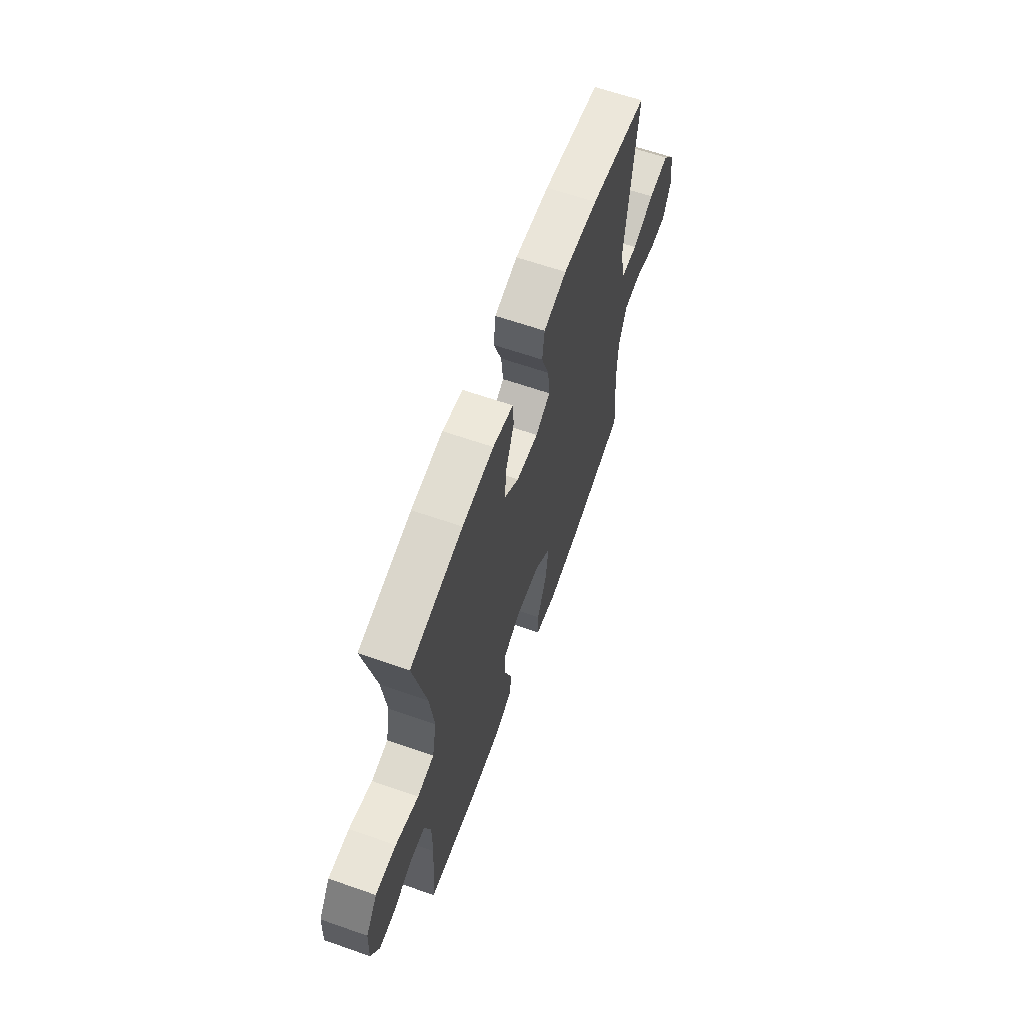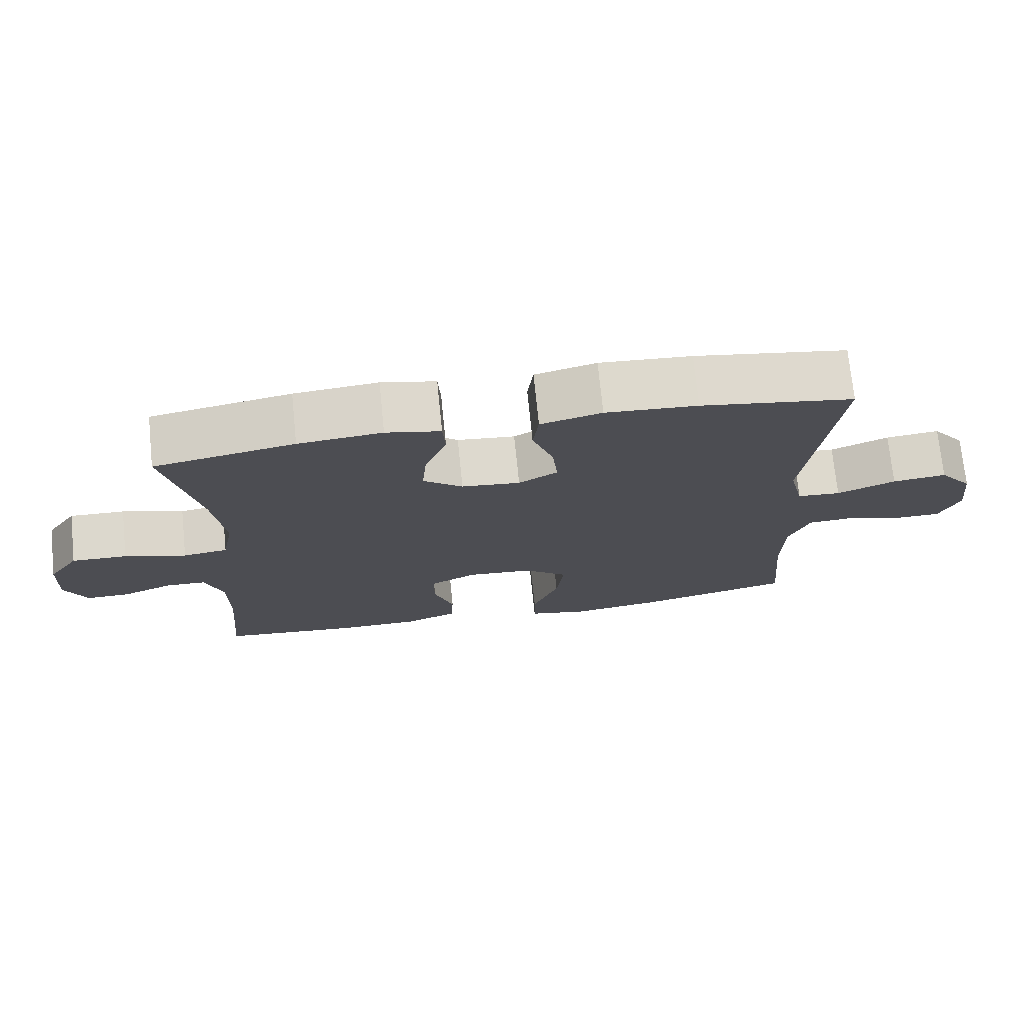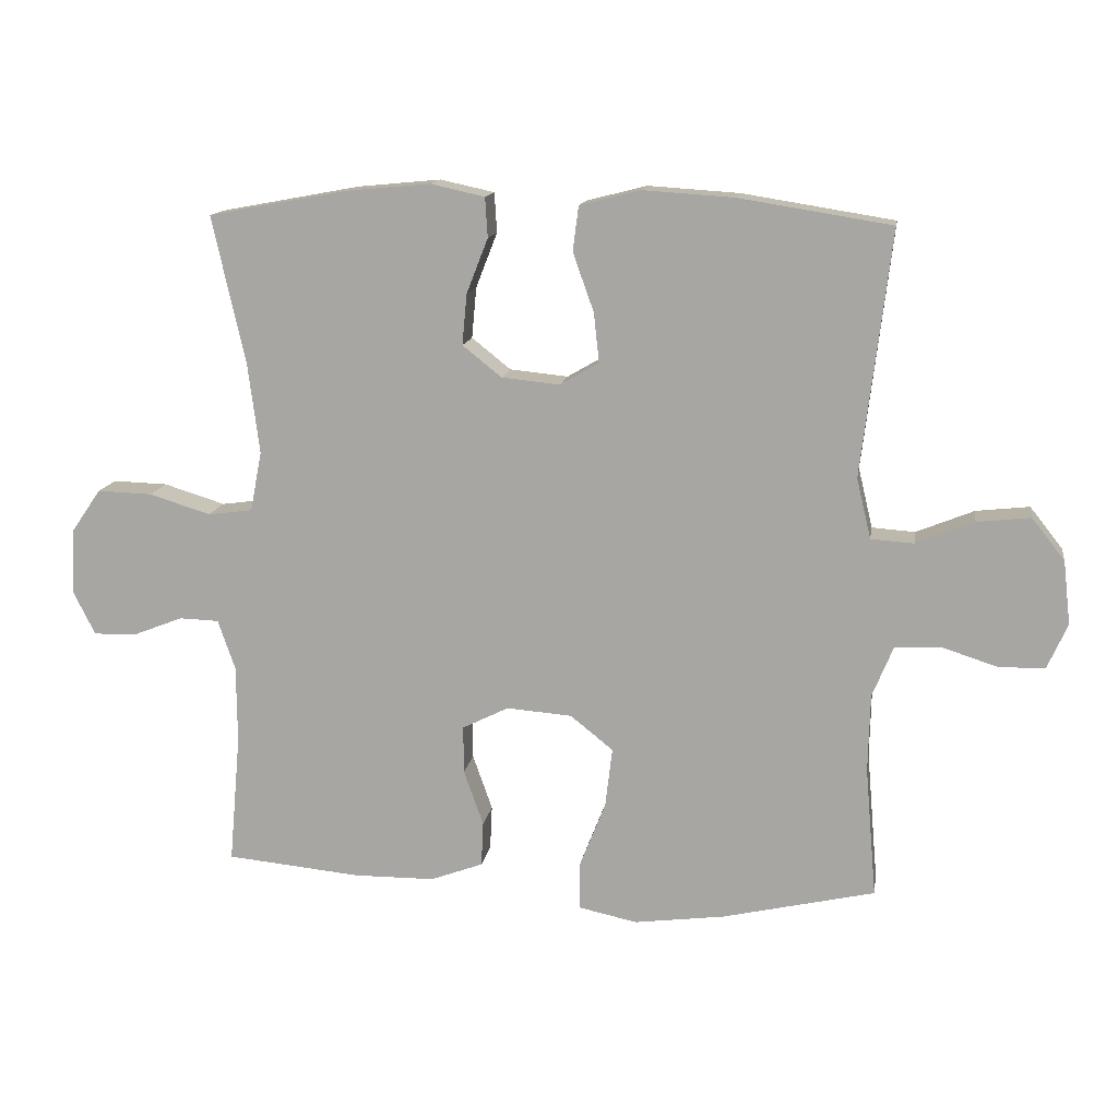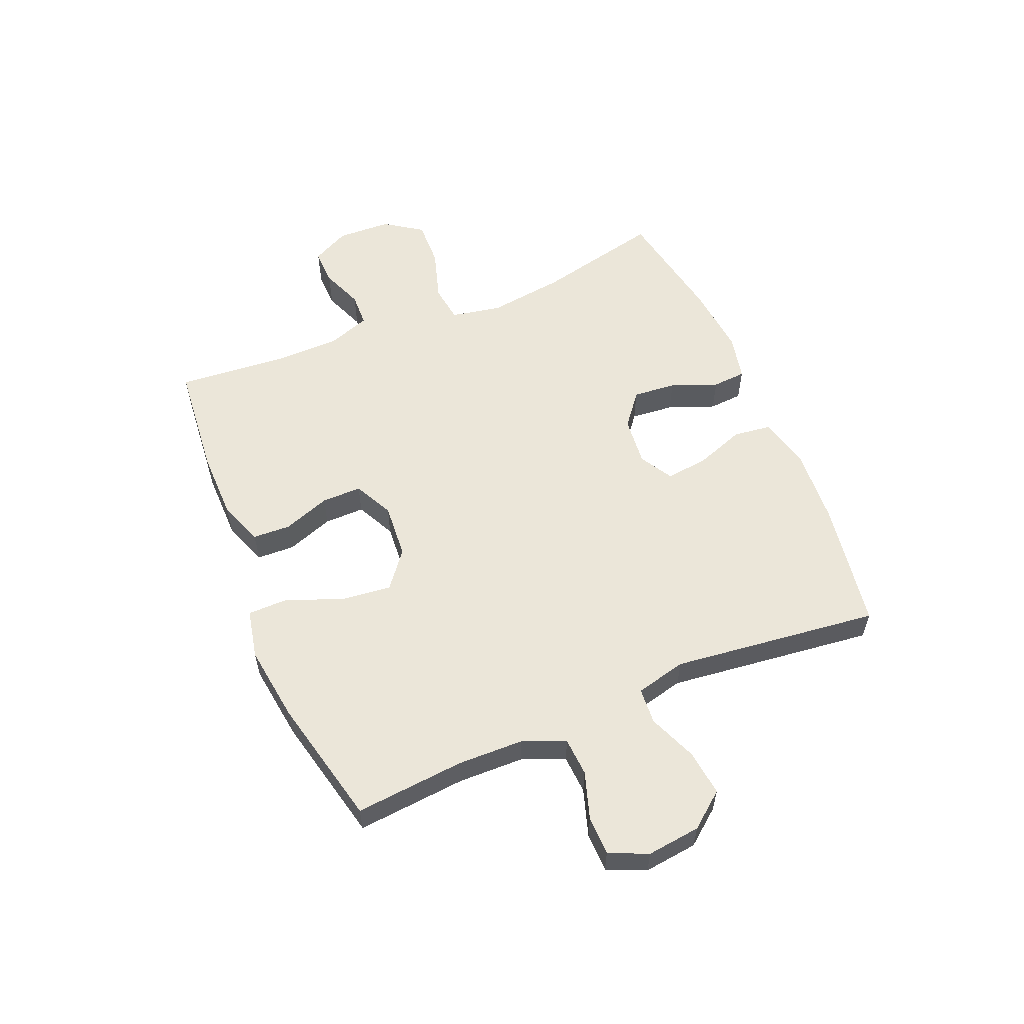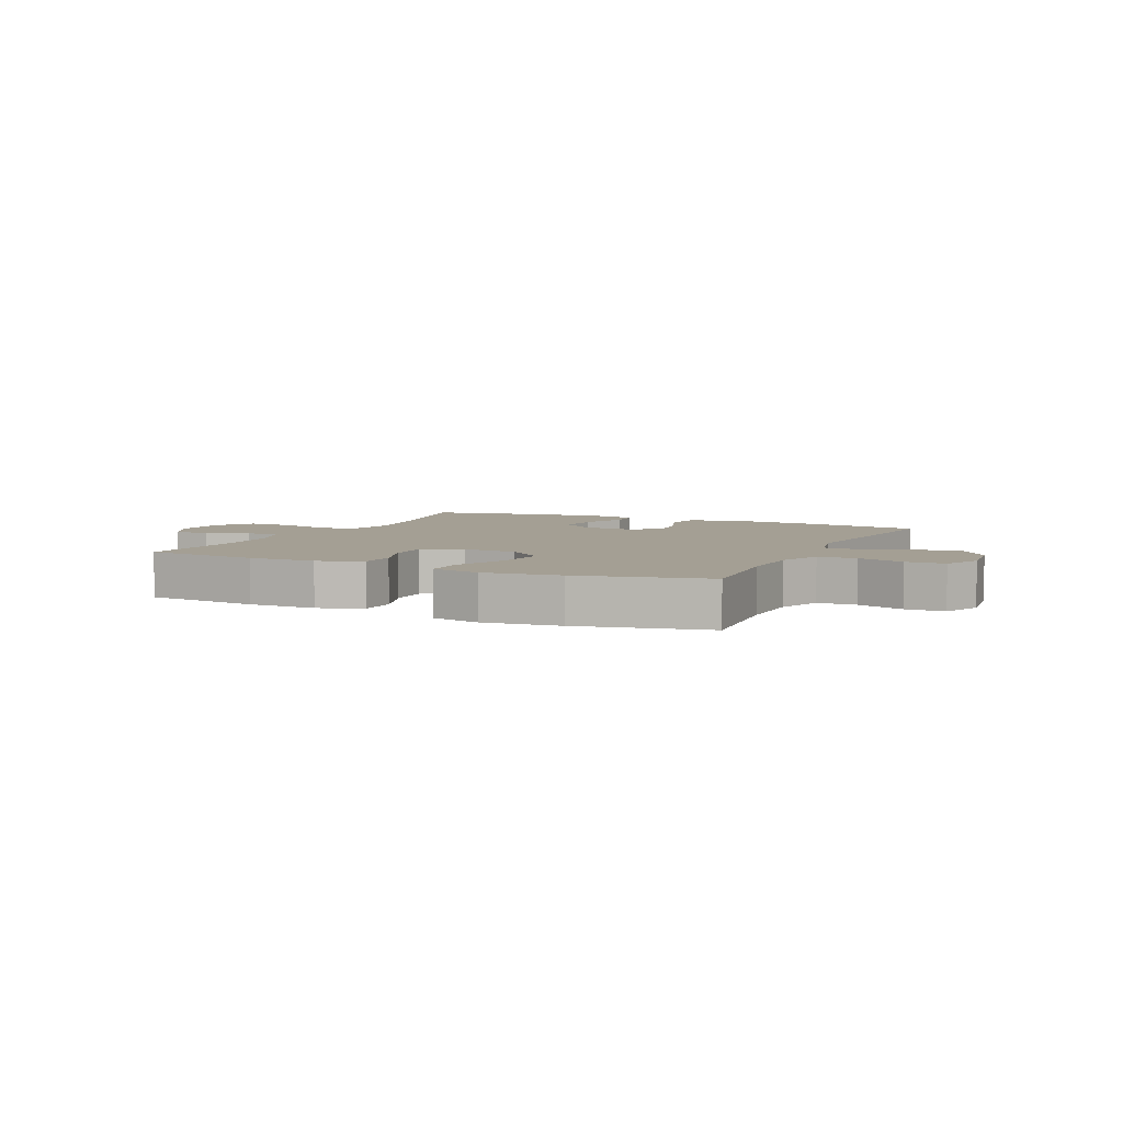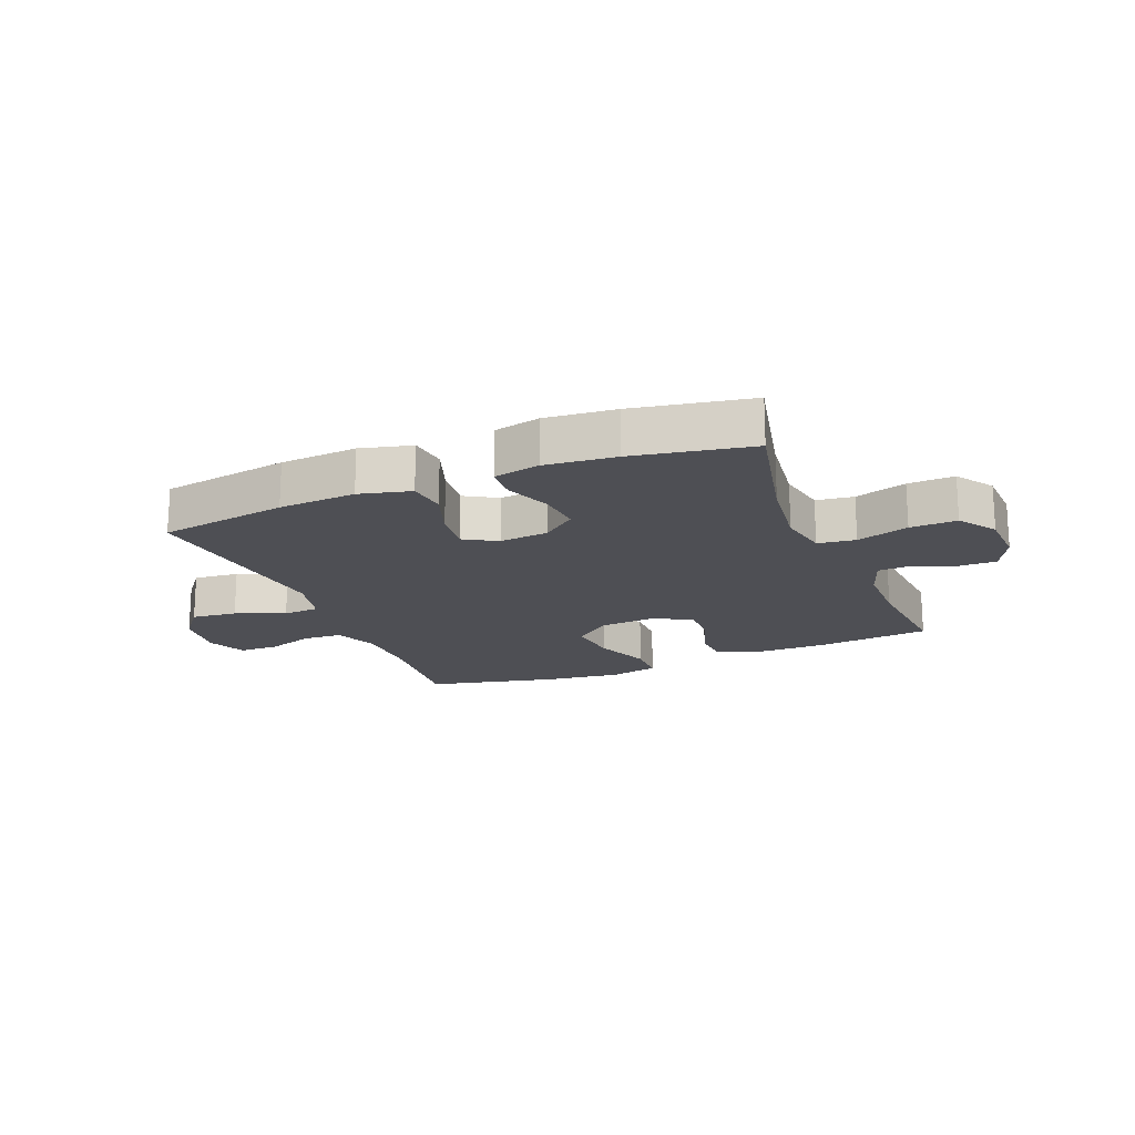
<metadata>
{"format":"obj","ext":"obj","renderer":"f3d","projection":"perspective","resolution":1024,"background":"white","views":[{"elev":63.0,"azim":109.5,"up":"+Z"},{"elev":73.0,"azim":174.2,"up":"+Z"},{"elev":13.6,"azim":-171.1,"up":"+Z"},{"elev":57.4,"azim":-112.8,"up":"+Y"},{"elev":5.5,"azim":-154.9,"up":"+Y"},{"elev":-18.4,"azim":22.1,"up":"+Y"}]}
</metadata>
<code>
o path264
v 0.3025 0.0375 0.5423
v 0.1784 0.0375 0.5541
v 0.09771 0.0375 0.5365
v 0.094 0.0375 0.4772
v 0.1259 0.0375 0.3957
v 0.133 0.0375 0.3198
v 0.07466 0.0375 0.2734
v -0.01179 0.0375 0.2648
v -0.06952 0.0375 0.2984
v -0.06159 0.0375 0.3721
v -0.03058 0.0375 0.4592
v -0.03902 0.0375 0.5262
v -0.1296 0.0375 0.5491
v -0.2657 0.0375 0.5401
v -0.4918 0.0375 0.504
v -0.4478 0.0375 0.1389
v -0.4691 0.0375 0.04976
v -0.5331 0.0375 0.04523
v -0.6193 0.0375 0.08025
v -0.699 0.0375 0.08915
v -0.748 0.0375 0.02712
v -0.7589 0.0375 -0.06735
v -0.7287 0.0375 -0.1349
v -0.66 0.0375 -0.1358
v -0.5768 0.0375 -0.109
v -0.5088 0.0375 -0.113
v -0.478 0.0375 -0.1885
v -0.4751 0.0375 -0.3043
v -0.4918 0.0375 -0.4979
v -0.2649 0.0375 -0.5499
v -0.1299 0.0375 -0.5676
v -0.04345 0.0375 -0.549
v -0.04286 0.0375 -0.4783
v -0.08158 0.0375 -0.3807
v -0.09218 0.0375 -0.2918
v -0.02879 0.0375 -0.241
v 0.06831 0.0375 -0.2333
v 0.1373 0.0375 -0.2677
v 0.1369 0.0375 -0.3382
v 0.1076 0.0375 -0.421
v 0.1107 0.0375 -0.4874
v 0.1885 0.0375 -0.5163
v 0.3086 0.0375 -0.5173
v 0.5099 0.0375 -0.4979
v 0.4929 0.0375 -0.3047
v 0.4938 0.0375 -0.1895
v 0.5195 0.0375 -0.1153
v 0.5784 0.0375 -0.1133
v 0.6524 0.0375 -0.1425
v 0.7165 0.0375 -0.1437
v 0.7496 0.0375 -0.07749
v 0.7451 0.0375 0.01745
v 0.7002 0.0375 0.08273
v 0.6182 0.0375 0.08011
v 0.527 0.0375 0.05198
v 0.4607 0.0375 0.06084
v 0.4435 0.0375 0.1496
v 0.4605 0.0375 0.2828
v 0.5099 0.0375 0.504
v 0.3025 -0.0375 0.5423
v 0.1784 -0.0375 0.5541
v 0.09771 -0.0375 0.5365
v 0.094 -0.0375 0.4772
v 0.1259 -0.0375 0.3957
v 0.133 -0.0375 0.3198
v 0.07466 -0.0375 0.2734
v -0.01179 -0.0375 0.2648
v -0.06952 -0.0375 0.2984
v -0.06159 -0.0375 0.3721
v -0.03058 -0.0375 0.4592
v -0.03902 -0.0375 0.5262
v -0.1296 -0.0375 0.5491
v -0.2657 -0.0375 0.5401
v -0.4918 -0.0375 0.504
v -0.4478 -0.0375 0.1389
v -0.4691 -0.0375 0.04976
v -0.5331 -0.0375 0.04523
v -0.6193 -0.0375 0.08025
v -0.699 -0.0375 0.08915
v -0.748 -0.0375 0.02712
v -0.7589 -0.0375 -0.06735
v -0.7287 -0.0375 -0.1349
v -0.66 -0.0375 -0.1358
v -0.5768 -0.0375 -0.109
v -0.5088 -0.0375 -0.113
v -0.478 -0.0375 -0.1885
v -0.4751 -0.0375 -0.3043
v -0.4918 -0.0375 -0.4979
v -0.2649 -0.0375 -0.5499
v -0.1299 -0.0375 -0.5676
v -0.04345 -0.0375 -0.549
v -0.04286 -0.0375 -0.4783
v -0.08158 -0.0375 -0.3807
v -0.09218 -0.0375 -0.2918
v -0.02879 -0.0375 -0.241
v 0.06831 -0.0375 -0.2333
v 0.1373 -0.0375 -0.2677
v 0.1369 -0.0375 -0.3382
v 0.1076 -0.0375 -0.421
v 0.1107 -0.0375 -0.4874
v 0.1885 -0.0375 -0.5163
v 0.3086 -0.0375 -0.5173
v 0.5099 -0.0375 -0.4979
v 0.4929 -0.0375 -0.3047
v 0.4938 -0.0375 -0.1895
v 0.5195 -0.0375 -0.1153
v 0.5784 -0.0375 -0.1133
v 0.6524 -0.0375 -0.1425
v 0.7165 -0.0375 -0.1437
v 0.7496 -0.0375 -0.07749
v 0.7451 -0.0375 0.01745
v 0.7002 -0.0375 0.08273
v 0.6182 -0.0375 0.08011
v 0.527 -0.0375 0.05198
v 0.4607 -0.0375 0.06084
v 0.4435 -0.0375 0.1496
v 0.4605 -0.0375 0.2828
v 0.5099 -0.0375 0.504
v 0.7165 0.0375 -0.1437
v 0.7165 0.0375 -0.1437
v 0.7496 0.0375 -0.07749
v 0.7451 0.0375 0.01745
v 0.7002 0.0375 0.08273
v 0.6524 0.0375 -0.1425
v 0.6182 0.0375 0.08011
v 0.5784 0.0375 -0.1133
v 0.527 0.0375 0.05198
v 0.5195 0.0375 -0.1153
v 0.5195 0.0375 -0.1153
v 0.4607 0.0375 0.06084
v 0.4607 0.0375 0.06084
v 0.4938 0.0375 -0.1895
v 0.5099 0.0375 -0.4979
v 0.5099 0.0375 -0.4979
v 0.4929 0.0375 -0.3047
v 0.4605 0.0375 0.2828
v 0.5099 0.0375 0.504
v 0.5099 0.0375 0.504
v 0.4435 0.0375 0.1496
v 0.3086 0.0375 -0.5173
v 0.3025 0.0375 0.5423
v 0.1885 0.0375 -0.5163
v 0.1784 0.0375 0.5541
v 0.1107 0.0375 -0.4874
v 0.1107 0.0375 -0.4874
v 0.1373 0.0375 -0.2677
v 0.1373 0.0375 -0.2677
v 0.1369 0.0375 -0.3382
v 0.1259 0.0375 0.3957
v 0.133 0.0375 0.3198
v 0.09771 0.0375 0.5365
v 0.09771 0.0375 0.5365
v 0.06831 0.0375 -0.2333
v 0.1076 0.0375 -0.421
v 0.07466 0.0375 0.2734
v 0.094 0.0375 0.4772
v -0.01179 0.0375 0.2648
v -0.02879 0.0375 -0.241
v -0.06952 0.0375 0.2984
v -0.06952 0.0375 0.2984
v -0.09218 0.0375 -0.2918
v -0.06159 0.0375 0.3721
v -0.03058 0.0375 0.4592
v -0.03902 0.0375 0.5262
v -0.03902 0.0375 0.5262
v -0.1296 0.0375 0.5491
v -0.04345 0.0375 -0.549
v -0.04345 0.0375 -0.549
v -0.04286 0.0375 -0.4783
v -0.08158 0.0375 -0.3807
v -0.1299 0.0375 -0.5676
v -0.2657 0.0375 0.5401
v -0.2649 0.0375 -0.5499
v -0.4918 0.0375 -0.4979
v -0.4918 0.0375 -0.4979
v -0.4751 0.0375 -0.3043
v -0.4478 0.0375 0.1389
v -0.4691 0.0375 0.04976
v -0.4691 0.0375 0.04976
v -0.4918 0.0375 0.504
v -0.4918 0.0375 0.504
v -0.478 0.0375 -0.1885
v -0.5331 0.0375 0.04523
v -0.5088 0.0375 -0.113
v -0.5088 0.0375 -0.113
v -0.5768 0.0375 -0.109
v -0.6193 0.0375 0.08025
v -0.66 0.0375 -0.1358
v -0.699 0.0375 0.08915
v -0.7287 0.0375 -0.1349
v -0.7287 0.0375 -0.1349
v -0.748 0.0375 0.02712
v -0.7589 0.0375 -0.06735
v 0.7165 -0.0375 -0.1437
v 0.7165 -0.0375 -0.1437
v 0.7496 -0.0375 -0.07749
v 0.7451 -0.0375 0.01745
v 0.7002 -0.0375 0.08273
v 0.6524 -0.0375 -0.1425
v 0.6182 -0.0375 0.08011
v 0.5784 -0.0375 -0.1133
v 0.527 -0.0375 0.05198
v 0.5195 -0.0375 -0.1153
v 0.5195 -0.0375 -0.1153
v 0.4607 -0.0375 0.06084
v 0.4607 -0.0375 0.06084
v 0.4938 -0.0375 -0.1895
v 0.5099 -0.0375 -0.4979
v 0.5099 -0.0375 -0.4979
v 0.4929 -0.0375 -0.3047
v 0.4605 -0.0375 0.2828
v 0.5099 -0.0375 0.504
v 0.5099 -0.0375 0.504
v 0.4435 -0.0375 0.1496
v 0.3086 -0.0375 -0.5173
v 0.3025 -0.0375 0.5423
v 0.1885 -0.0375 -0.5163
v 0.1784 -0.0375 0.5541
v 0.1107 -0.0375 -0.4874
v 0.1107 -0.0375 -0.4874
v 0.1373 -0.0375 -0.2677
v 0.1373 -0.0375 -0.2677
v 0.1369 -0.0375 -0.3382
v 0.1259 -0.0375 0.3957
v 0.133 -0.0375 0.3198
v 0.09771 -0.0375 0.5365
v 0.09771 -0.0375 0.5365
v 0.06831 -0.0375 -0.2333
v 0.1076 -0.0375 -0.421
v 0.07466 -0.0375 0.2734
v 0.094 -0.0375 0.4772
v -0.01179 -0.0375 0.2648
v -0.02879 -0.0375 -0.241
v -0.06952 -0.0375 0.2984
v -0.06952 -0.0375 0.2984
v -0.09218 -0.0375 -0.2918
v -0.06159 -0.0375 0.3721
v -0.03058 -0.0375 0.4592
v -0.03902 -0.0375 0.5262
v -0.03902 -0.0375 0.5262
v -0.1296 -0.0375 0.5491
v -0.04345 -0.0375 -0.549
v -0.04345 -0.0375 -0.549
v -0.04286 -0.0375 -0.4783
v -0.08158 -0.0375 -0.3807
v -0.1299 -0.0375 -0.5676
v -0.2657 -0.0375 0.5401
v -0.2649 -0.0375 -0.5499
v -0.4918 -0.0375 -0.4979
v -0.4918 -0.0375 -0.4979
v -0.4751 -0.0375 -0.3043
v -0.4478 -0.0375 0.1389
v -0.4691 -0.0375 0.04976
v -0.4691 -0.0375 0.04976
v -0.4918 -0.0375 0.504
v -0.4918 -0.0375 0.504
v -0.478 -0.0375 -0.1885
v -0.5331 -0.0375 0.04523
v -0.5088 -0.0375 -0.113
v -0.5088 -0.0375 -0.113
v -0.5768 -0.0375 -0.109
v -0.6193 -0.0375 0.08025
v -0.66 -0.0375 -0.1358
v -0.699 -0.0375 0.08915
v -0.7287 -0.0375 -0.1349
v -0.7287 -0.0375 -0.1349
v -0.748 -0.0375 0.02712
v -0.7589 -0.0375 -0.06735
f 231 218 226
f 230 228 205
f 232 253 233
f 251 236 257
f 252 234 247
f 236 248 245
f 202 201 200
f 211 225 214
f 221 223 210
f 264 267 262
f 245 246 244
f 238 241 237
f 197 201 196
f 246 245 248
f 241 247 237
f 200 197 198
f 255 252 247
f 268 263 267
f 261 262 263
f 201 199 196
f 210 223 215
f 232 228 230
f 236 251 248
f 216 225 211
f 234 252 232
f 221 207 205
f 223 229 217
f 205 207 203
f 200 201 197
f 210 215 208
f 236 233 253
f 259 258 261
f 263 268 265
f 242 244 246
f 232 233 228
f 196 199 194
f 237 247 234
f 217 229 219
f 202 203 201
f 259 257 253
f 207 221 210
f 253 232 252
f 214 230 205
f 205 203 202
f 228 221 205
f 225 230 214
f 215 223 217
f 225 216 224
f 262 261 258
f 262 267 263
f 257 236 253
f 224 218 231
f 239 241 238
f 258 259 253
f 248 251 249
f 216 211 212
f 218 224 216
f 120 51 110 195
f 51 52 111 110
f 52 53 112 111
f 49 50 109 108
f 53 54 113 112
f 48 49 108 107
f 54 55 114 113
f 129 48 107 204
f 55 131 206 114
f 46 47 106 105
f 134 45 104 209
f 45 46 105 104
f 58 138 213 117
f 56 57 116 115
f 57 58 117 116
f 43 44 103 102
f 59 1 60 118
f 42 43 102 101
f 1 2 61 60
f 145 42 101 220
f 147 39 98 222
f 5 6 65 64
f 2 152 227 61
f 37 38 97 96
f 40 41 100 99
f 39 40 99 98
f 6 7 66 65
f 4 5 64 63
f 3 4 63 62
f 7 8 67 66
f 36 37 96 95
f 8 160 235 67
f 35 36 95 94
f 10 11 70 69
f 11 165 240 70
f 12 13 72 71
f 168 33 92 243
f 33 34 93 92
f 31 32 91 90
f 9 10 69 68
f 34 35 94 93
f 13 14 73 72
f 30 31 90 89
f 175 30 89 250
f 28 29 88 87
f 16 179 254 75
f 181 16 75 256
f 14 15 74 73
f 27 28 87 86
f 17 18 77 76
f 185 27 86 260
f 25 26 85 84
f 18 19 78 77
f 24 25 84 83
f 19 20 79 78
f 191 24 83 266
f 20 21 80 79
f 22 23 82 81
f 21 22 81 80
f 156 151 143
f 155 130 153
f 157 158 178
f 176 182 161
f 177 172 159
f 161 170 173
f 127 125 126
f 136 139 150
f 146 135 148
f 189 187 192
f 170 169 171
f 163 162 166
f 122 121 126
f 171 173 170
f 166 162 172
f 125 123 122
f 180 172 177
f 193 192 188
f 186 188 187
f 126 121 124
f 135 140 148
f 157 155 153
f 161 173 176
f 141 136 150
f 159 157 177
f 146 130 132
f 148 142 154
f 130 128 132
f 125 122 126
f 135 133 140
f 161 178 158
f 184 186 183
f 188 190 193
f 167 171 169
f 157 153 158
f 121 119 124
f 162 159 172
f 142 144 154
f 127 126 128
f 184 178 182
f 132 135 146
f 178 177 157
f 139 130 155
f 130 127 128
f 153 130 146
f 150 139 155
f 140 142 148
f 150 149 141
f 187 183 186
f 187 188 192
f 182 178 161
f 149 156 143
f 164 163 166
f 183 178 184
f 173 174 176
f 141 137 136
f 143 141 149

</code>
